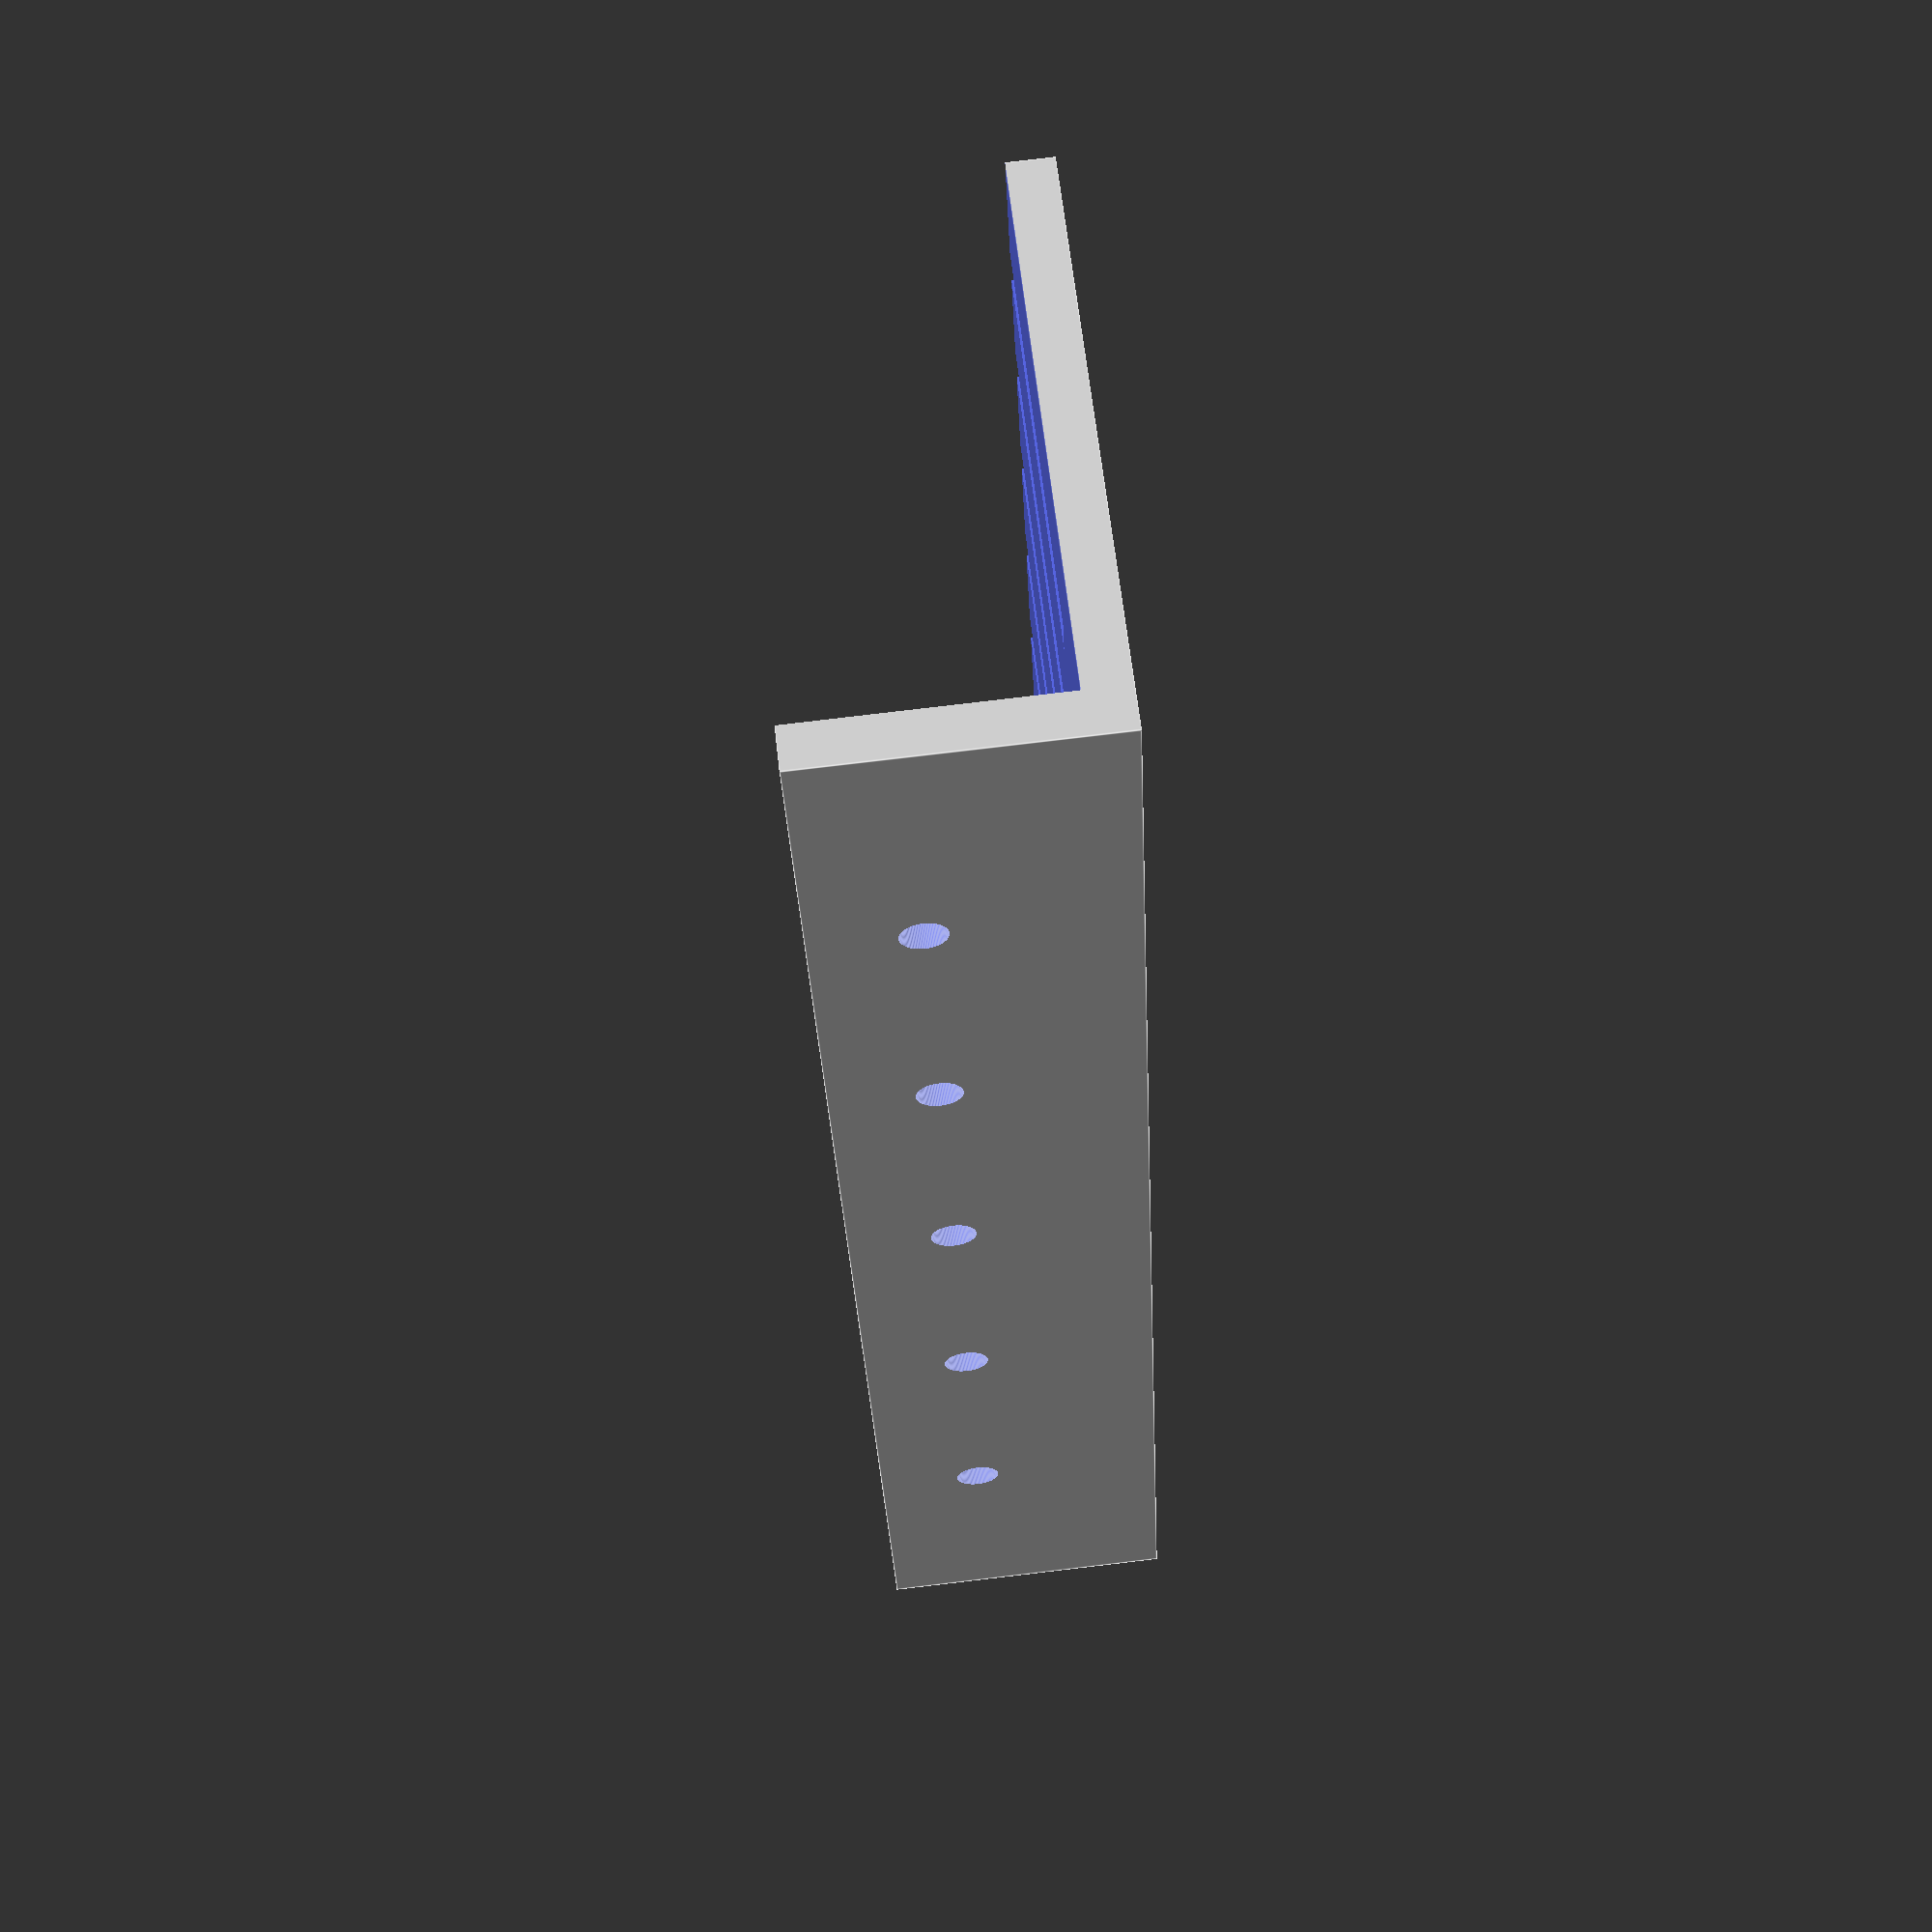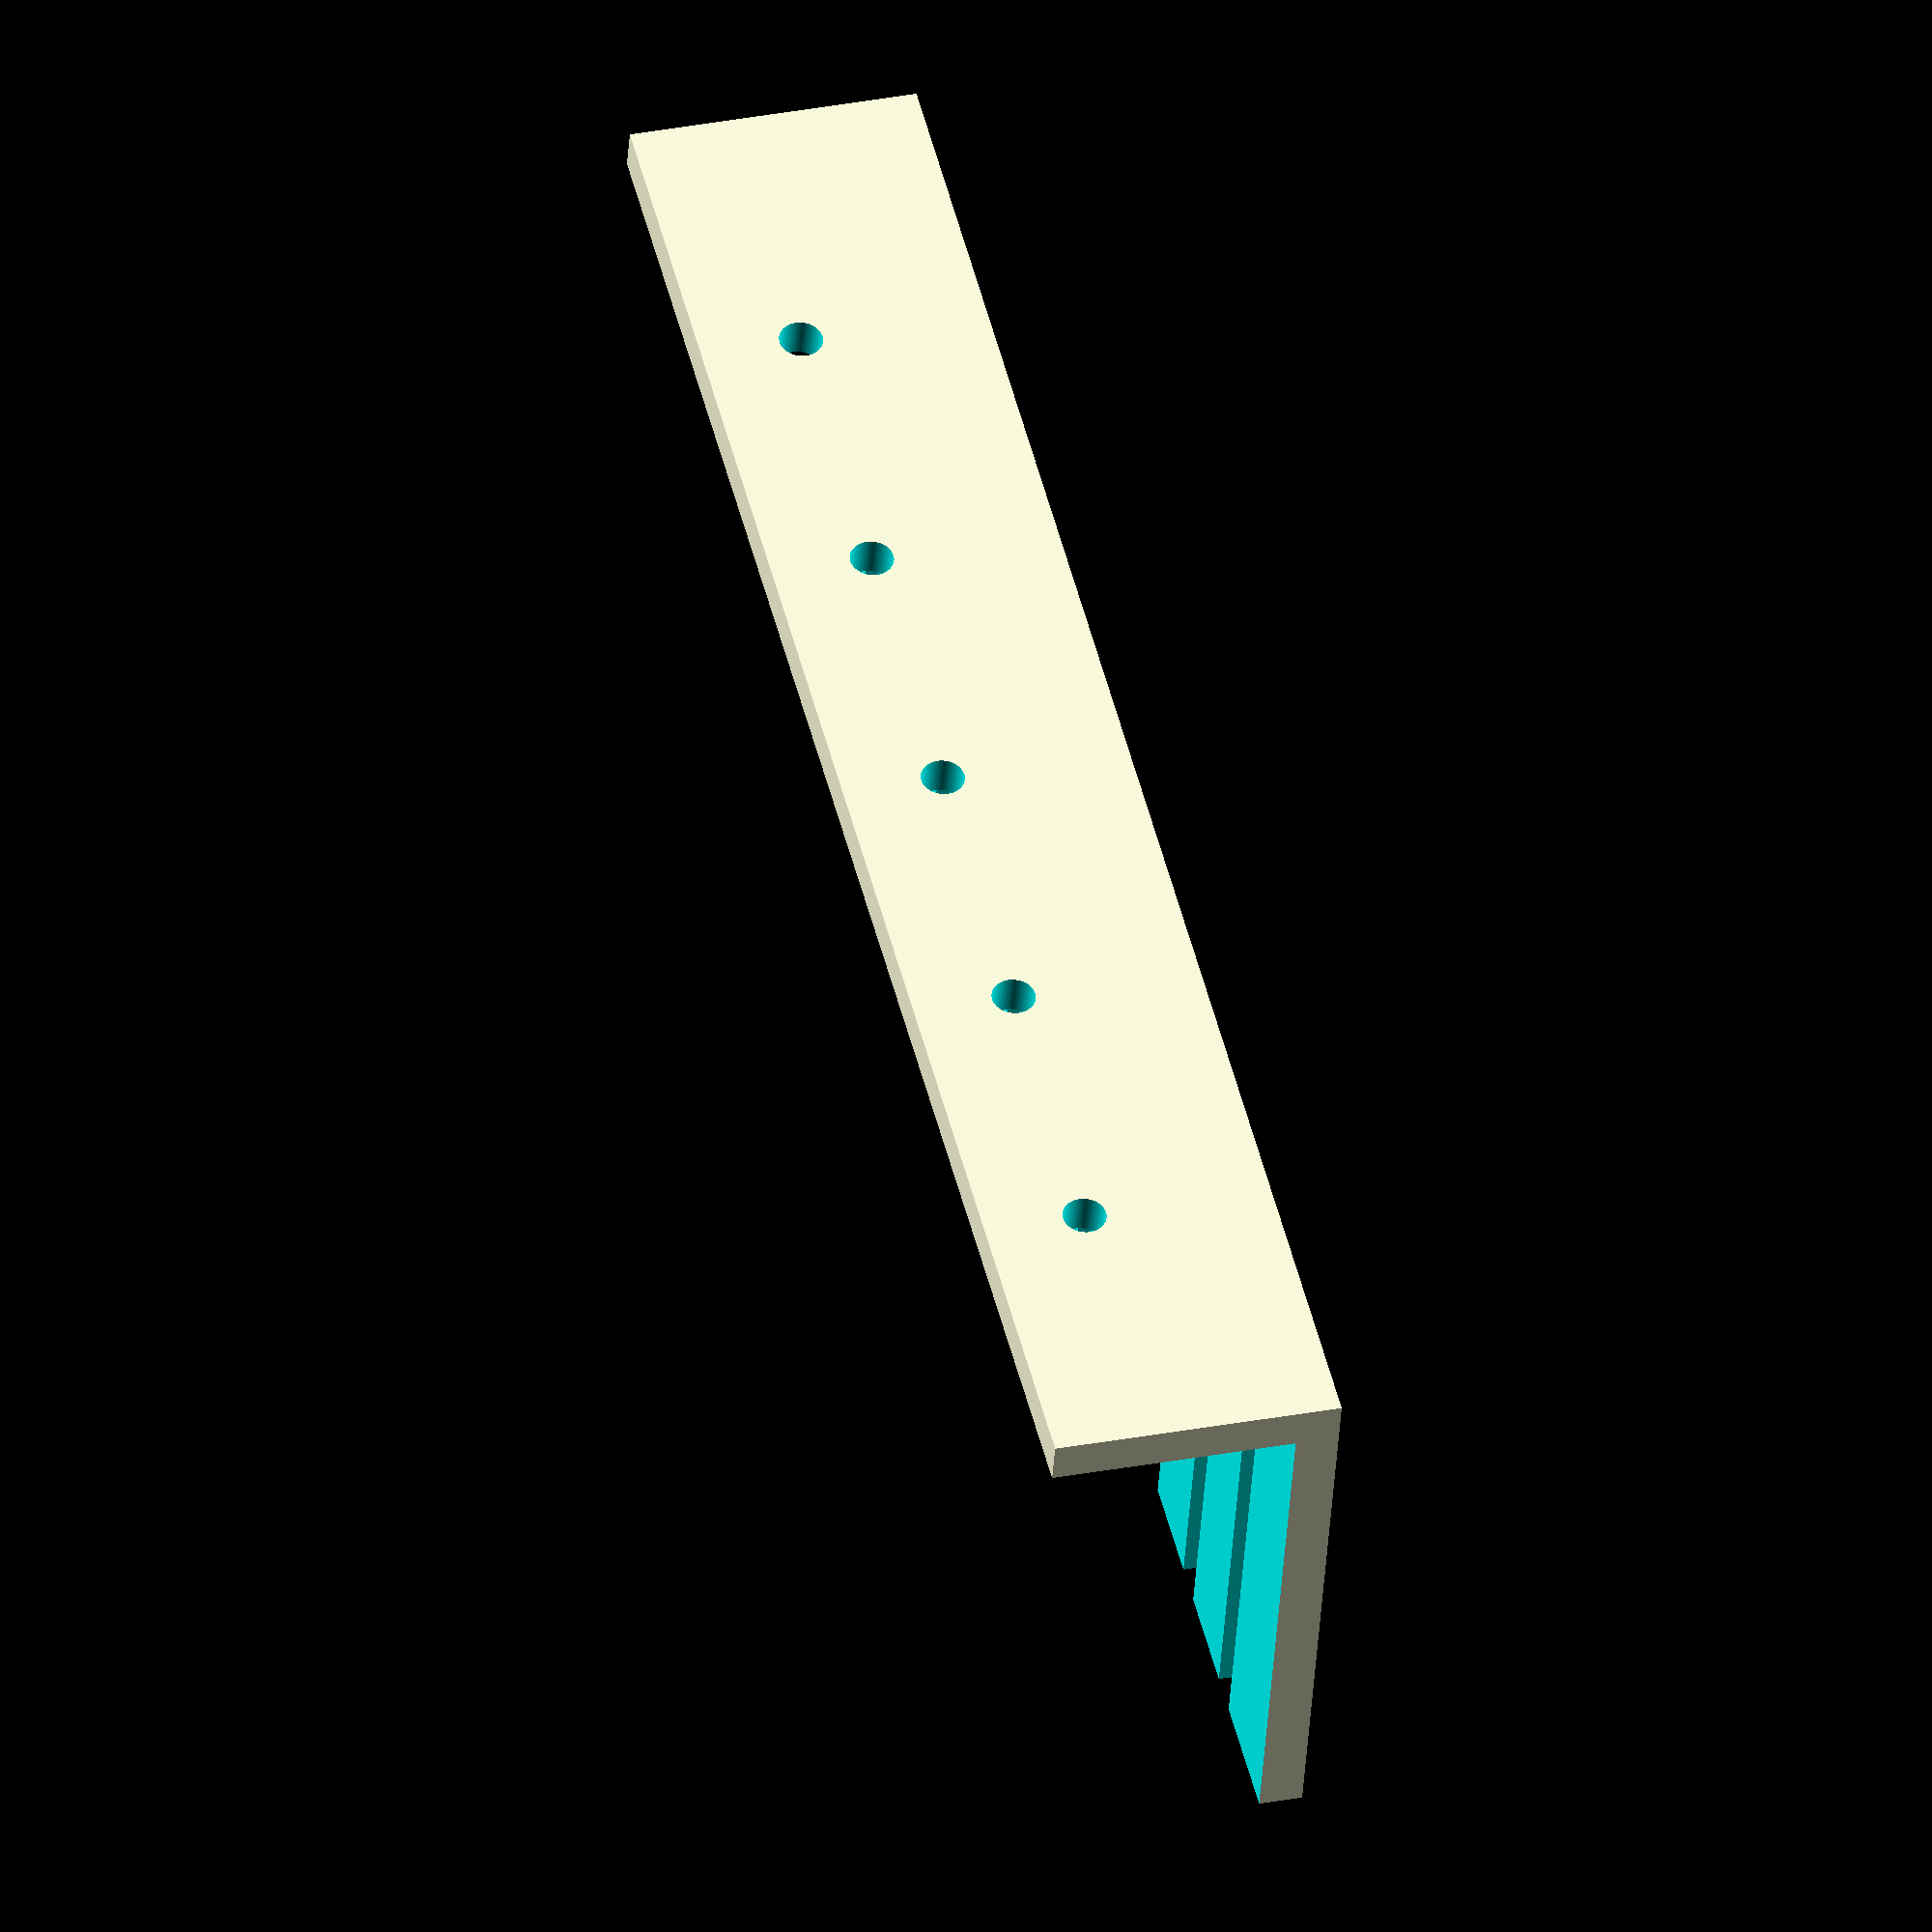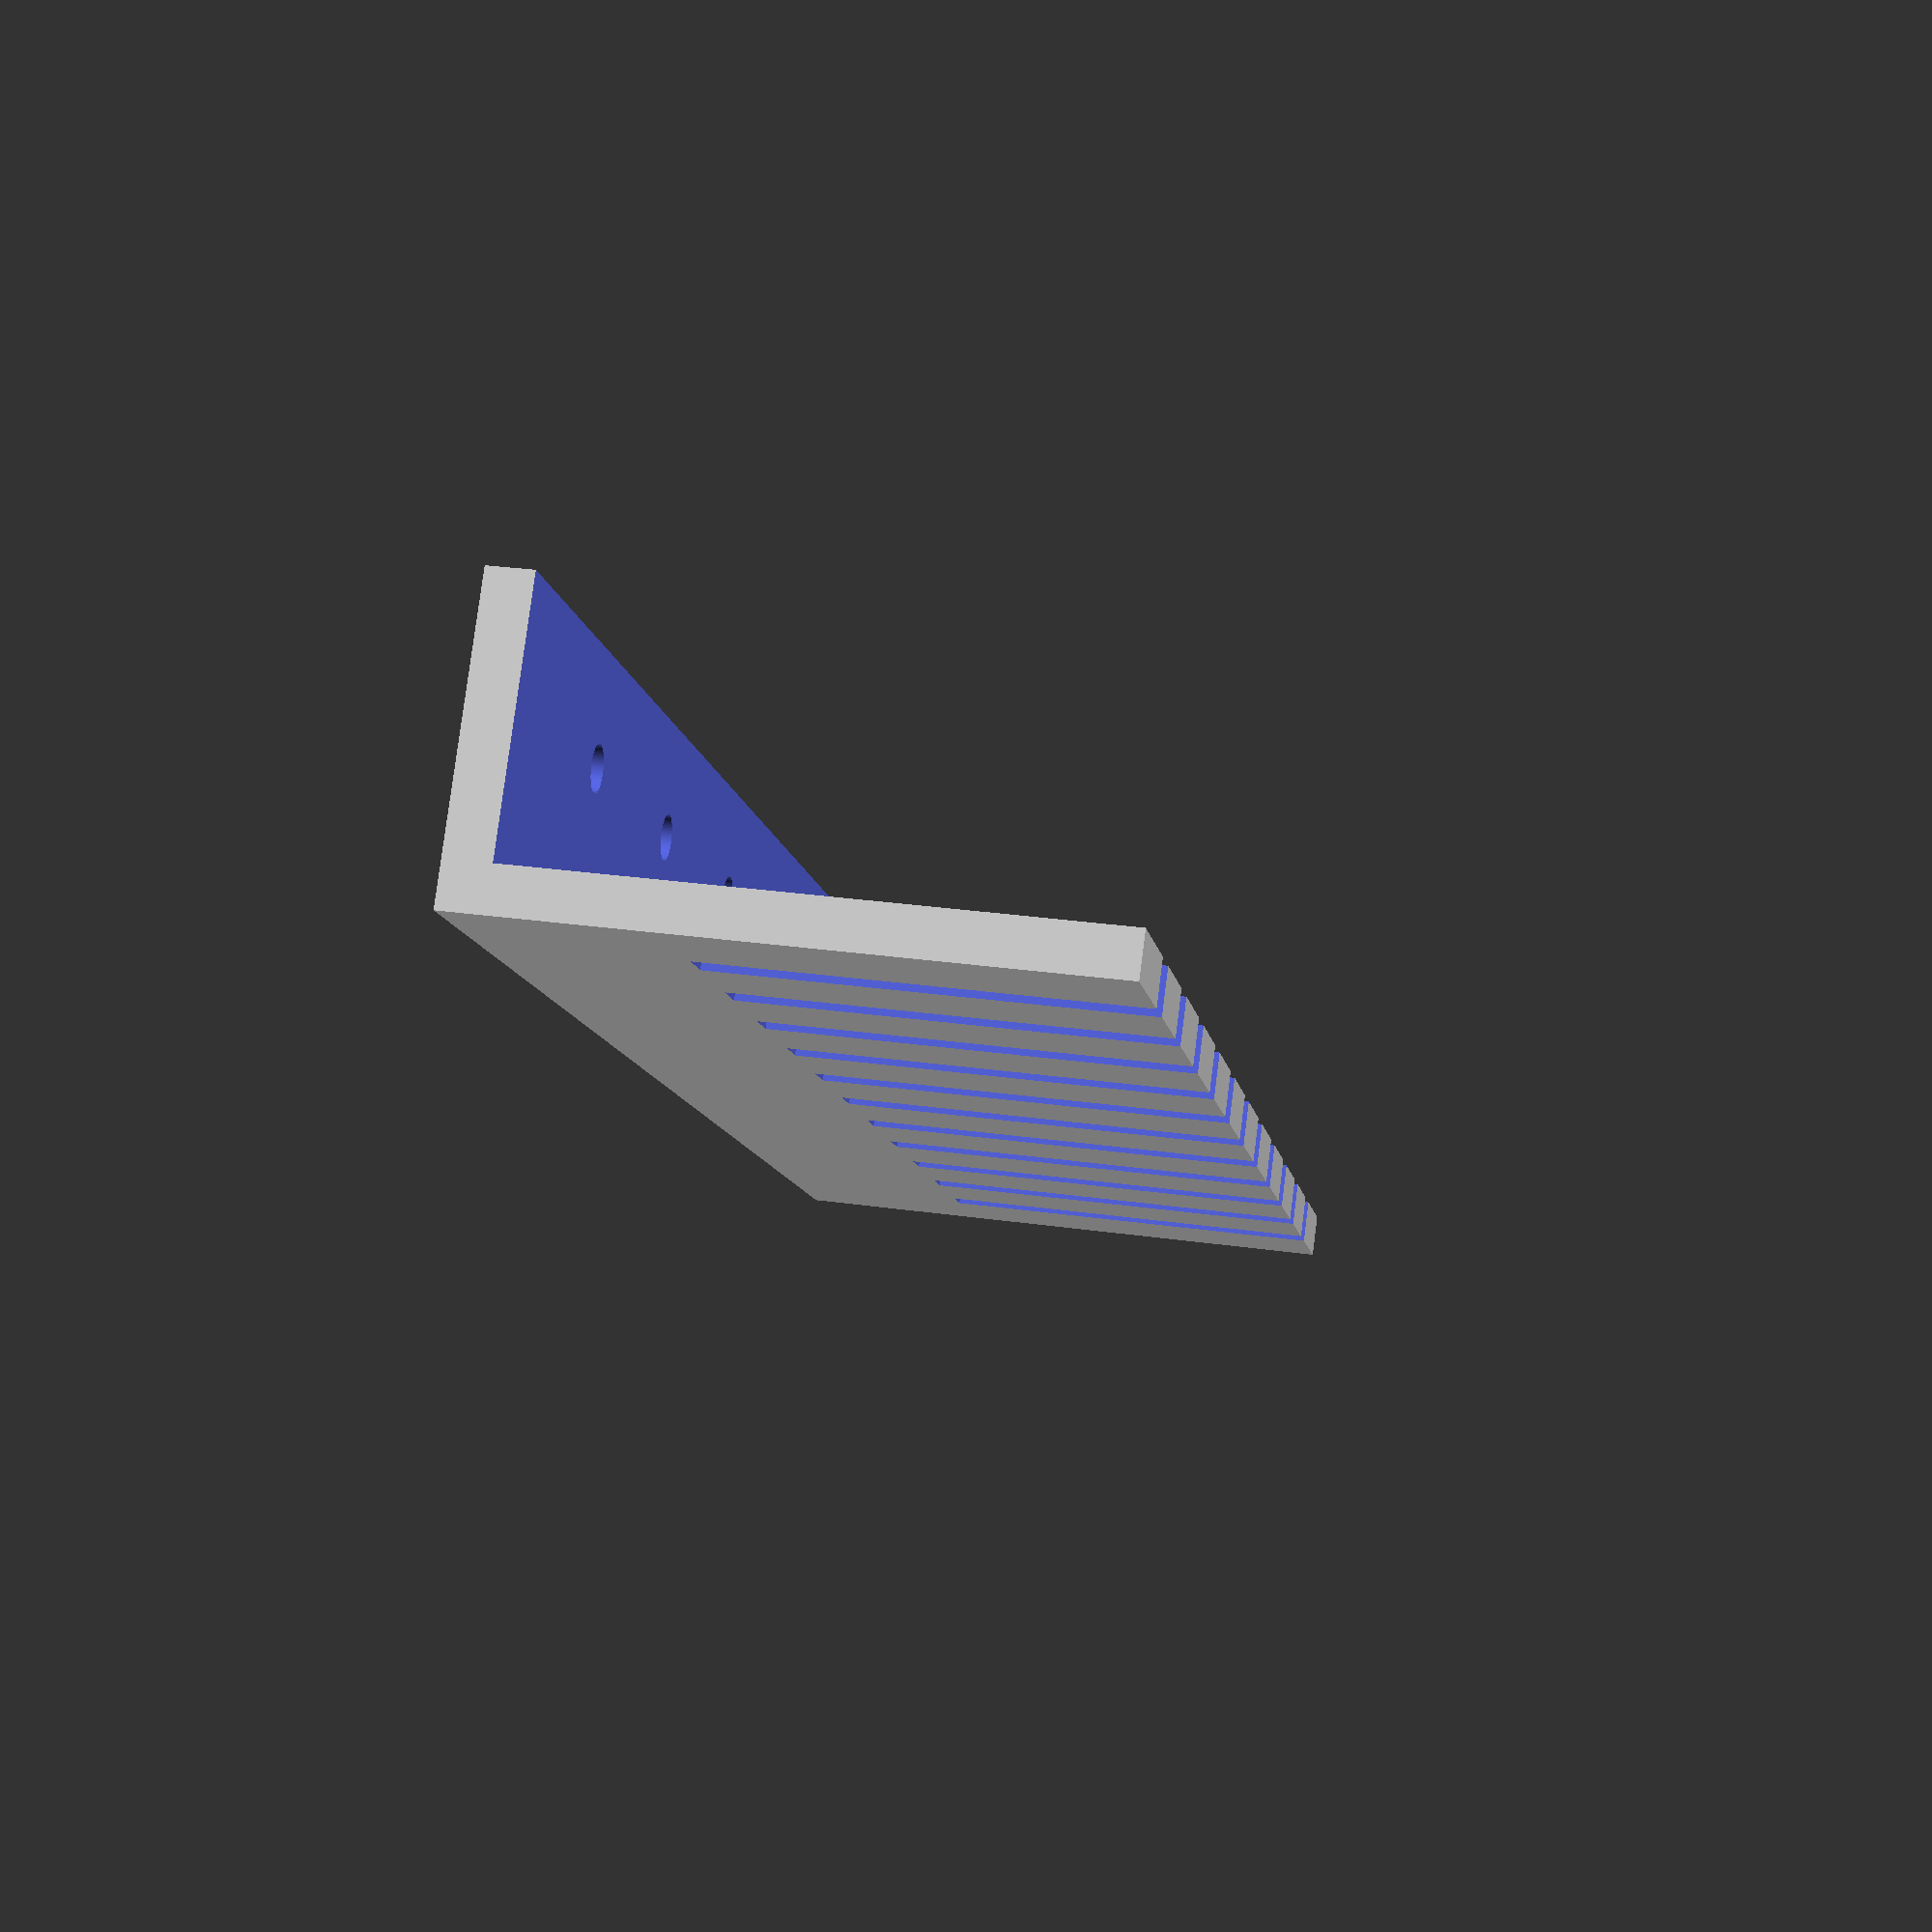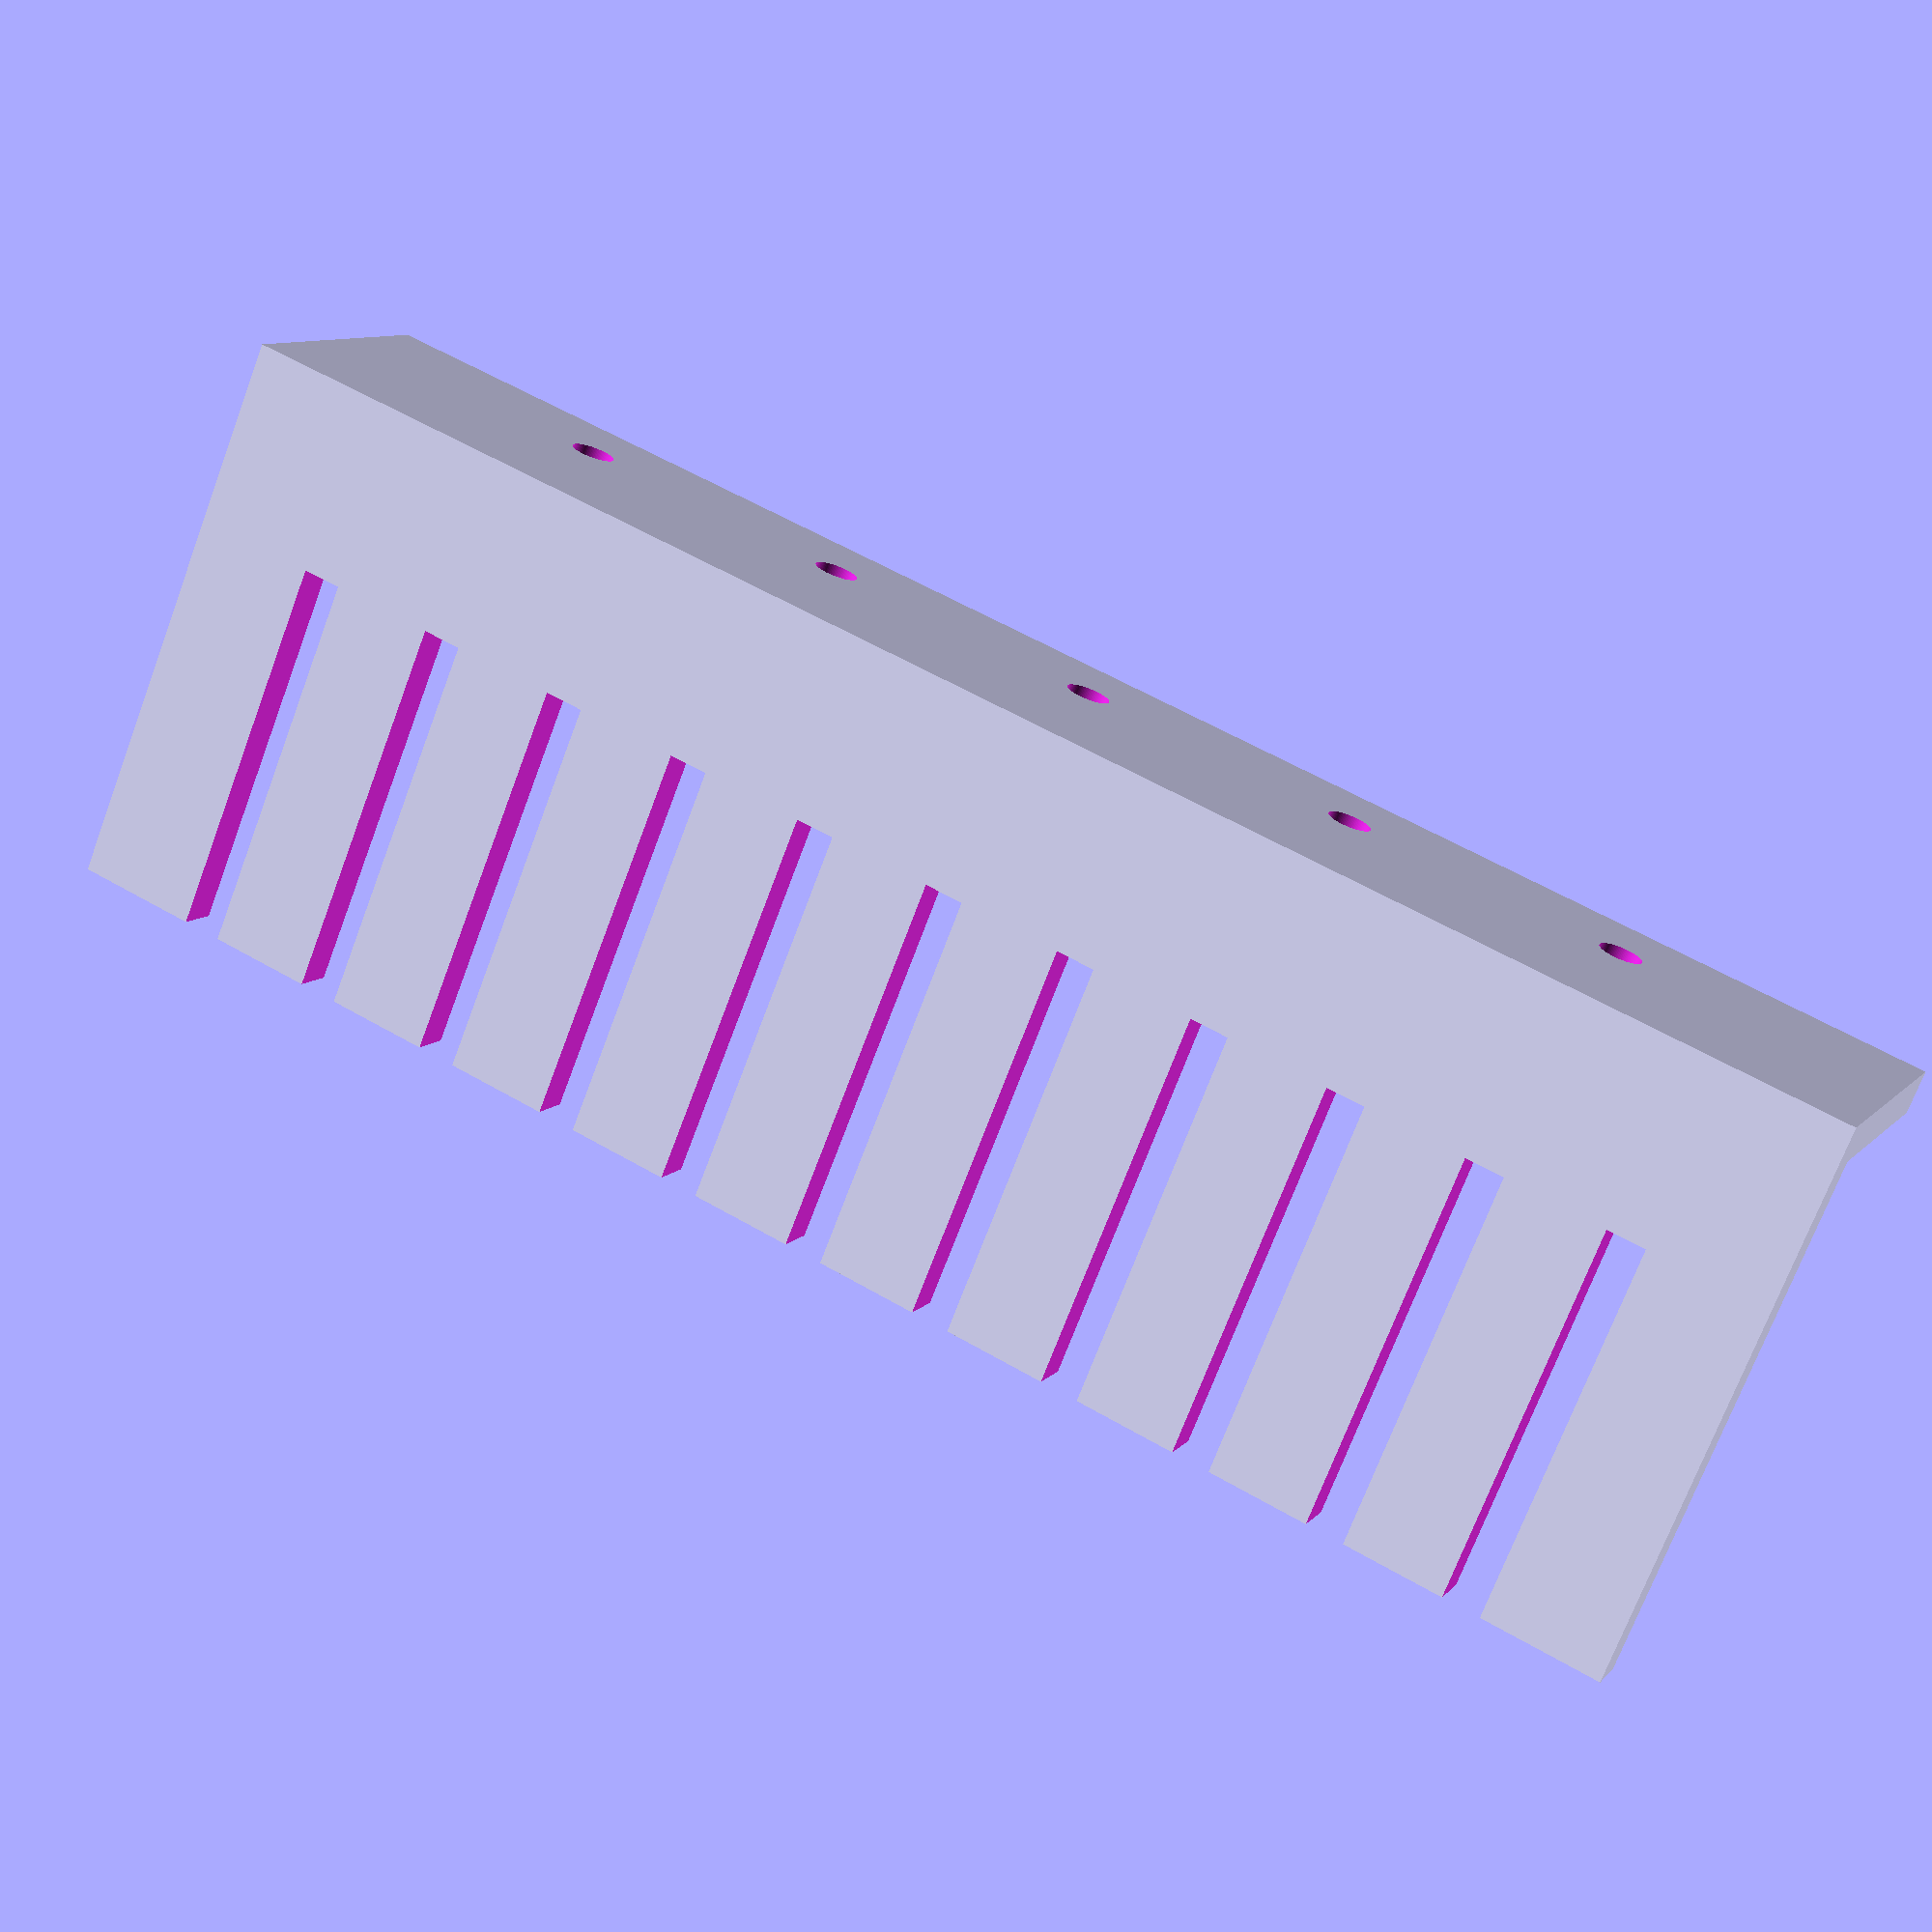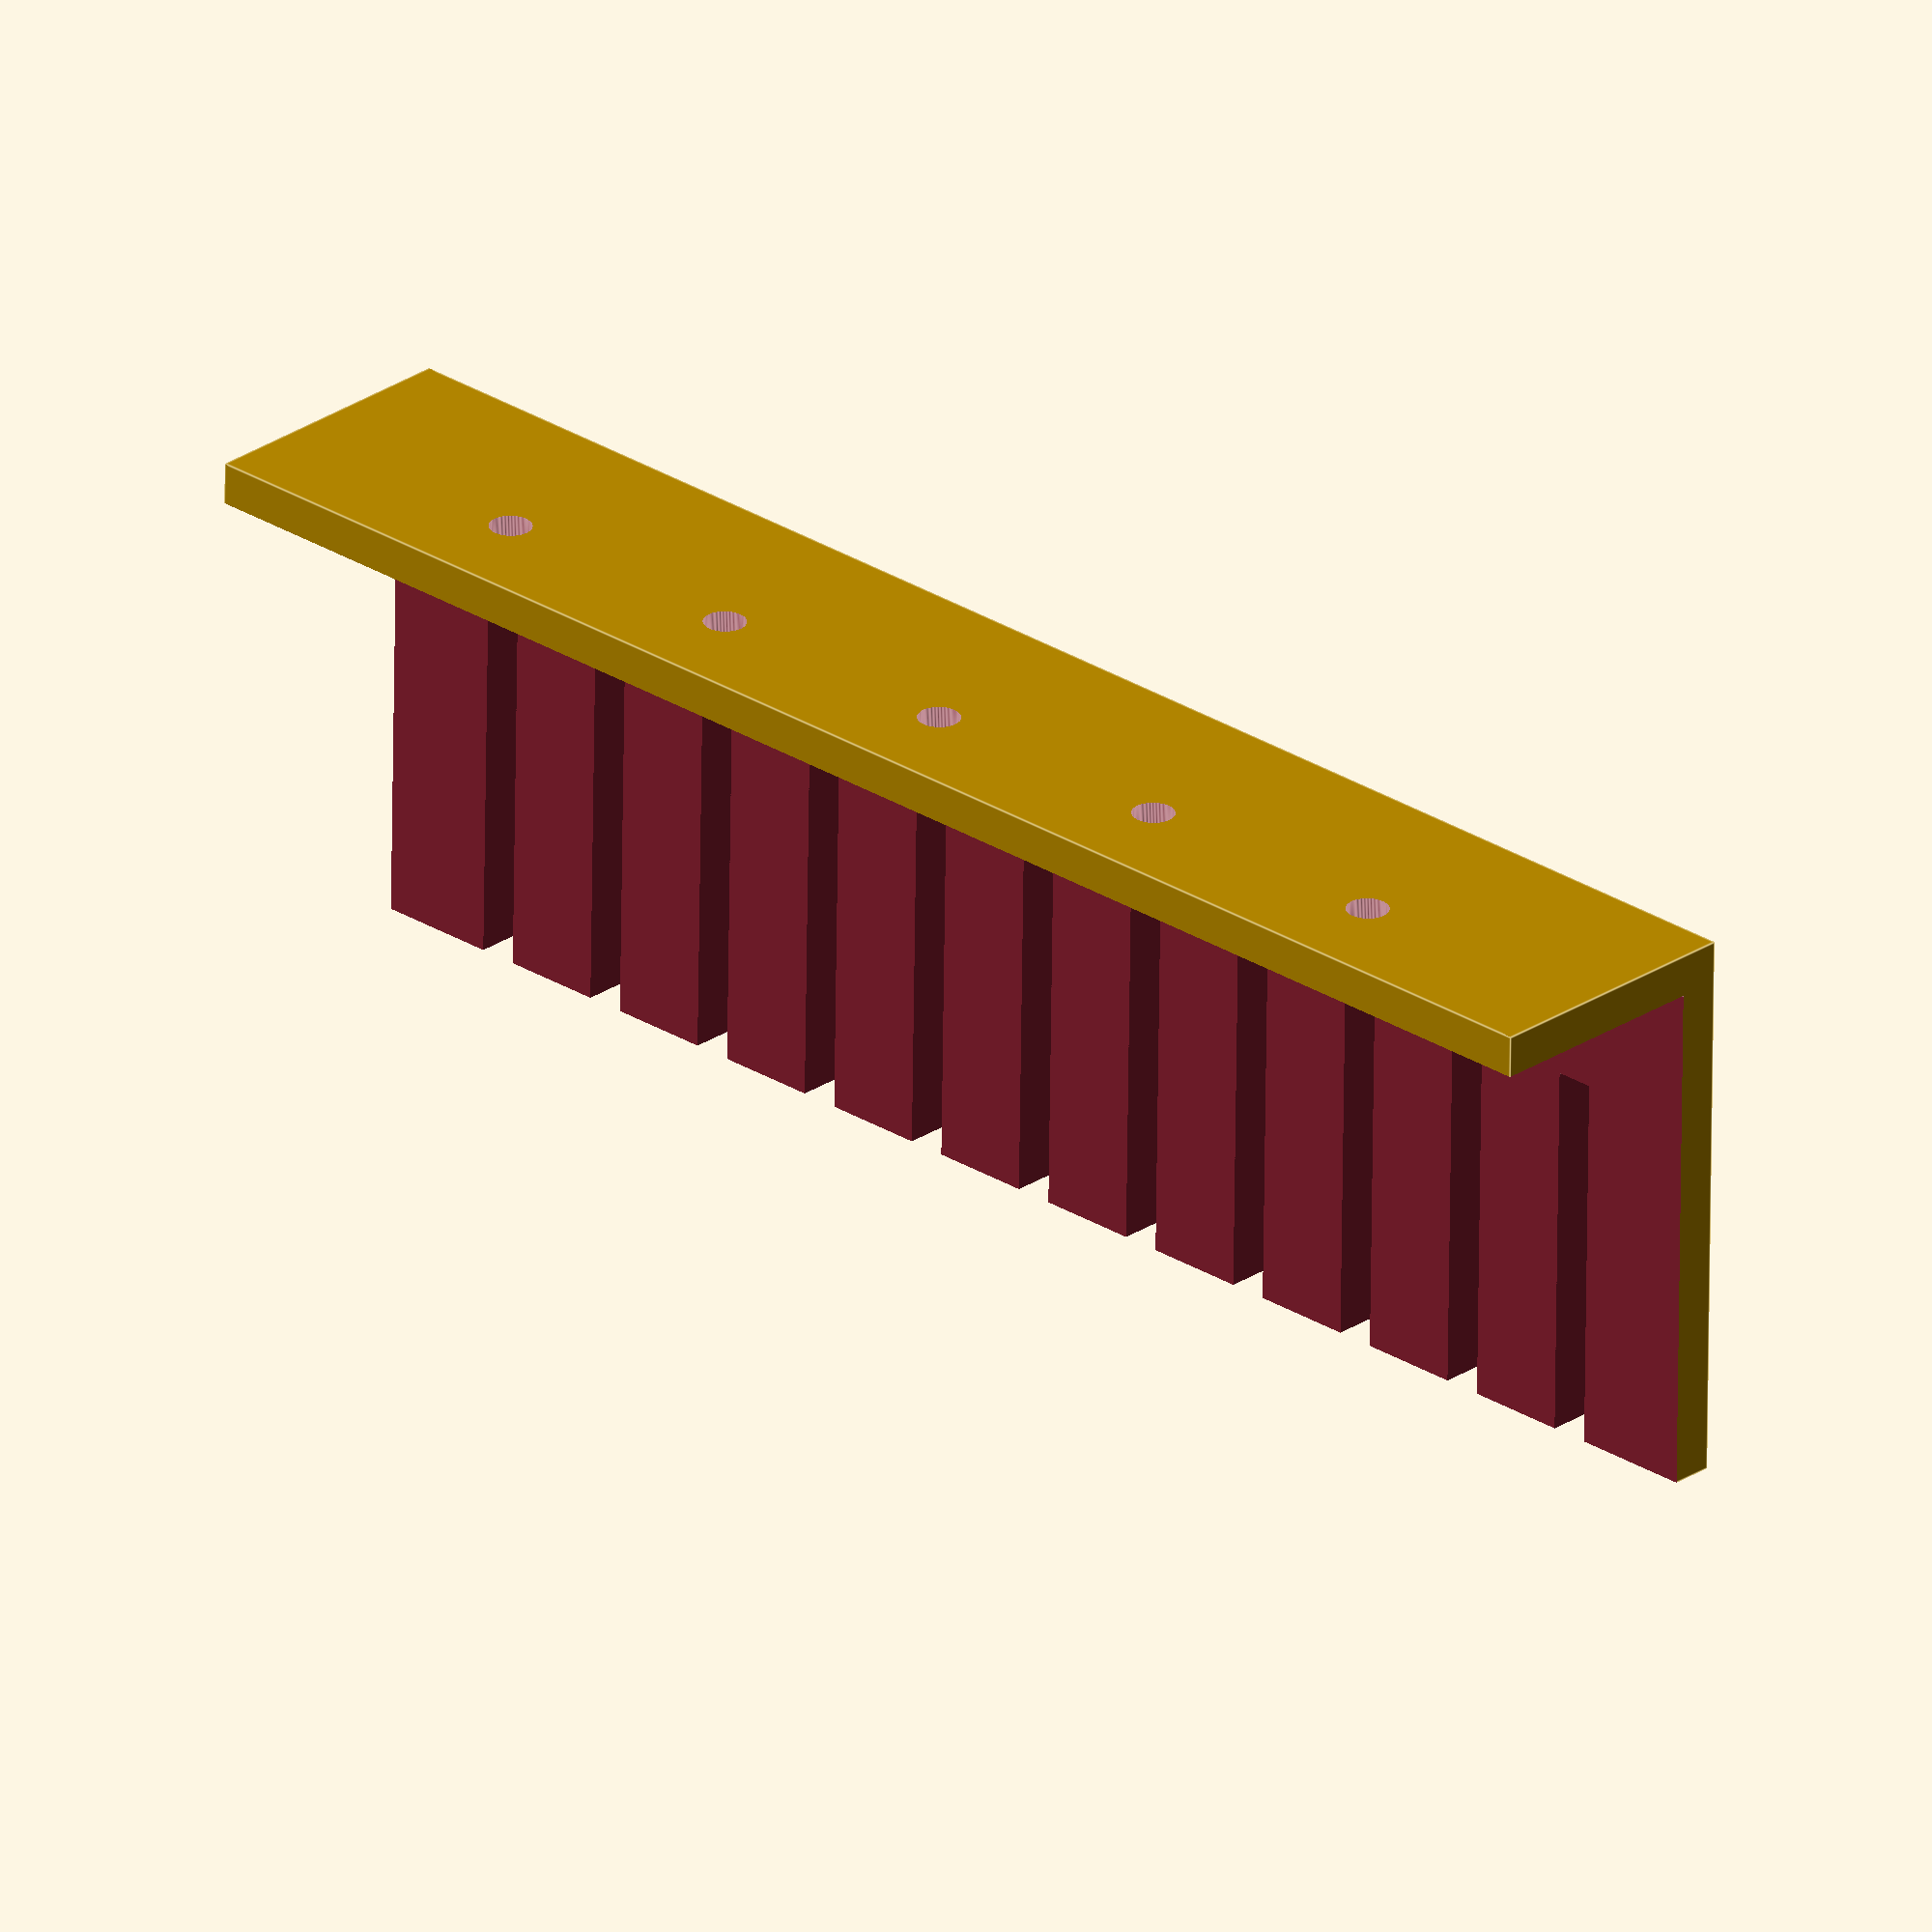
<openscad>
/*
 * CR2032 Battery Holder.scad
 *
 * Brown Dog Gadgets <https://www.browndoggadgets.com/>
 *
 * Pete Prodoehl <pete@browndoggadgets.com>
 *
 */



// ----------------------------------------------------------------------------- //
// USER SETTINGS


width           = 120;
depth           = 40;
height          = 20;
wallThickness   = 3;

slotWidth       = 2.75;
slotInterval    = 10;

holeDiameter    = 3;
holeInterval    = 20;



// ----------------------------------------------------------------------------- //
// Create object(s)

cableRack();



// ----------------------------------------------------------------------------- //
// Modules

module cableRack() {

    difference() {
        
        // create object
        translate([0,0,0])
            cube([width, depth, height], center=true);
            
        // remove section to create the walls
        translate([0,wallThickness,wallThickness])
            cube([width+1, depth, height], center=true);

        // add the slots
        for (i = [-width/2+slotInterval : slotInterval : width/2-slotInterval]) {
            translate([i, 10+wallThickness, -1])
                cube([slotWidth, depth, height], center=true);
        }
        
        // add the holes
        for (i = [-width/2+holeInterval : holeInterval : width/2-holeInterval]) {
            translate([i, -depth/2, 0+wallThickness])
                rotate([90,0,0])
                    cylinder(d=holeDiameter, h=depth, center=true, $fn=100);
        }
        
        
        
    }

}
</openscad>
<views>
elev=98.5 azim=69.3 roll=96.7 proj=p view=edges
elev=146.4 azim=15.6 roll=104.4 proj=o view=wireframe
elev=99.5 azim=98.6 roll=352.7 proj=p view=solid
elev=170.6 azim=337.6 roll=337.0 proj=p view=wireframe
elev=333.5 azim=181.0 roll=43.6 proj=o view=edges
</views>
